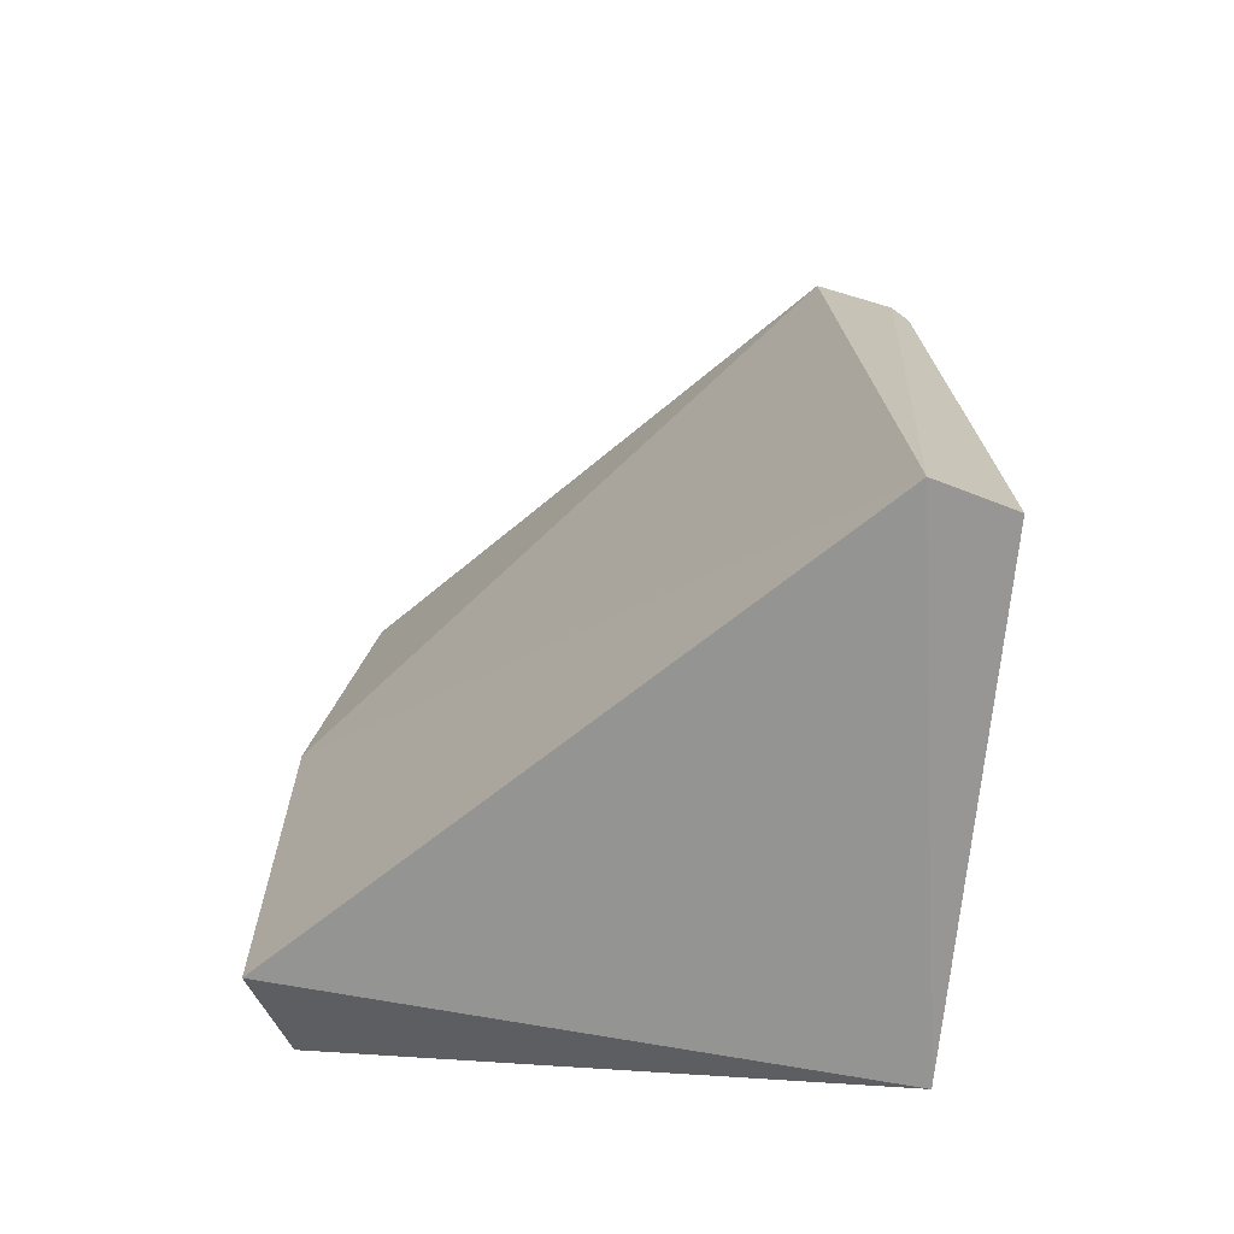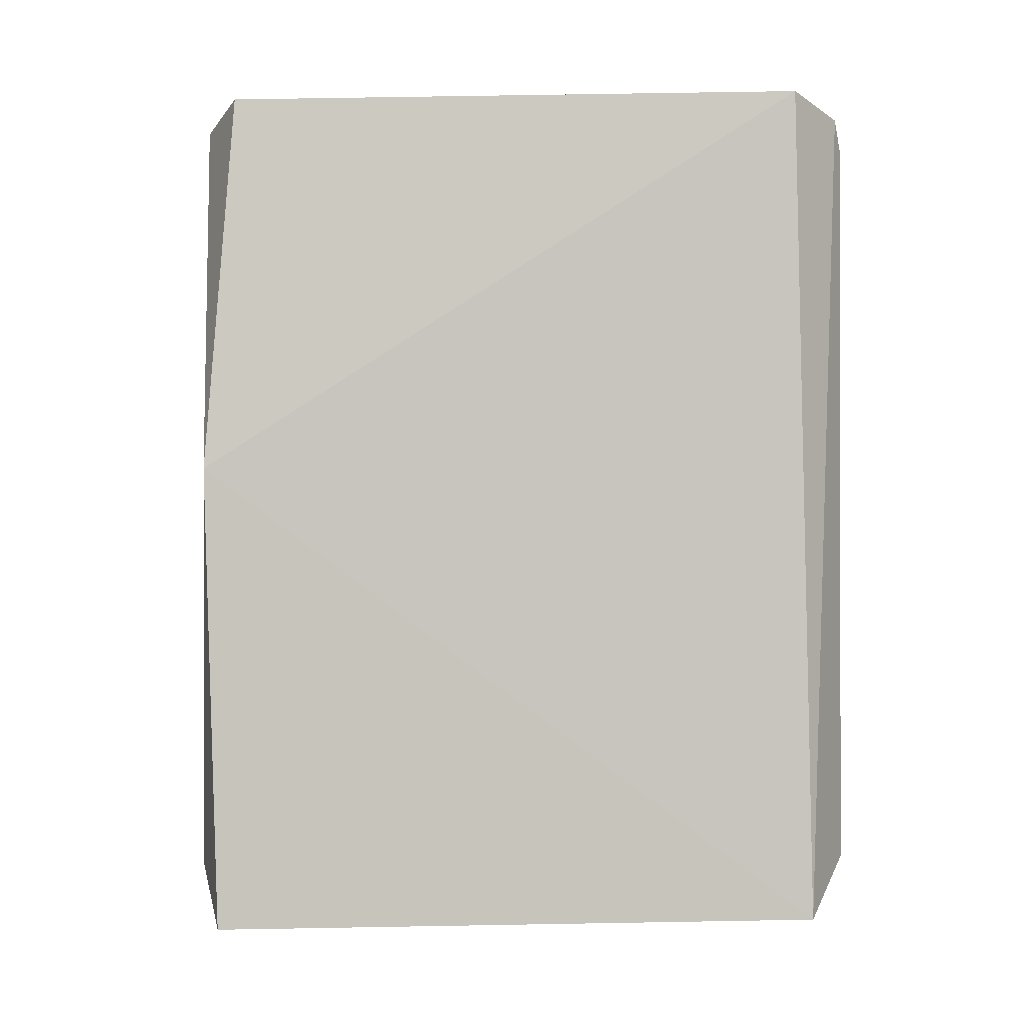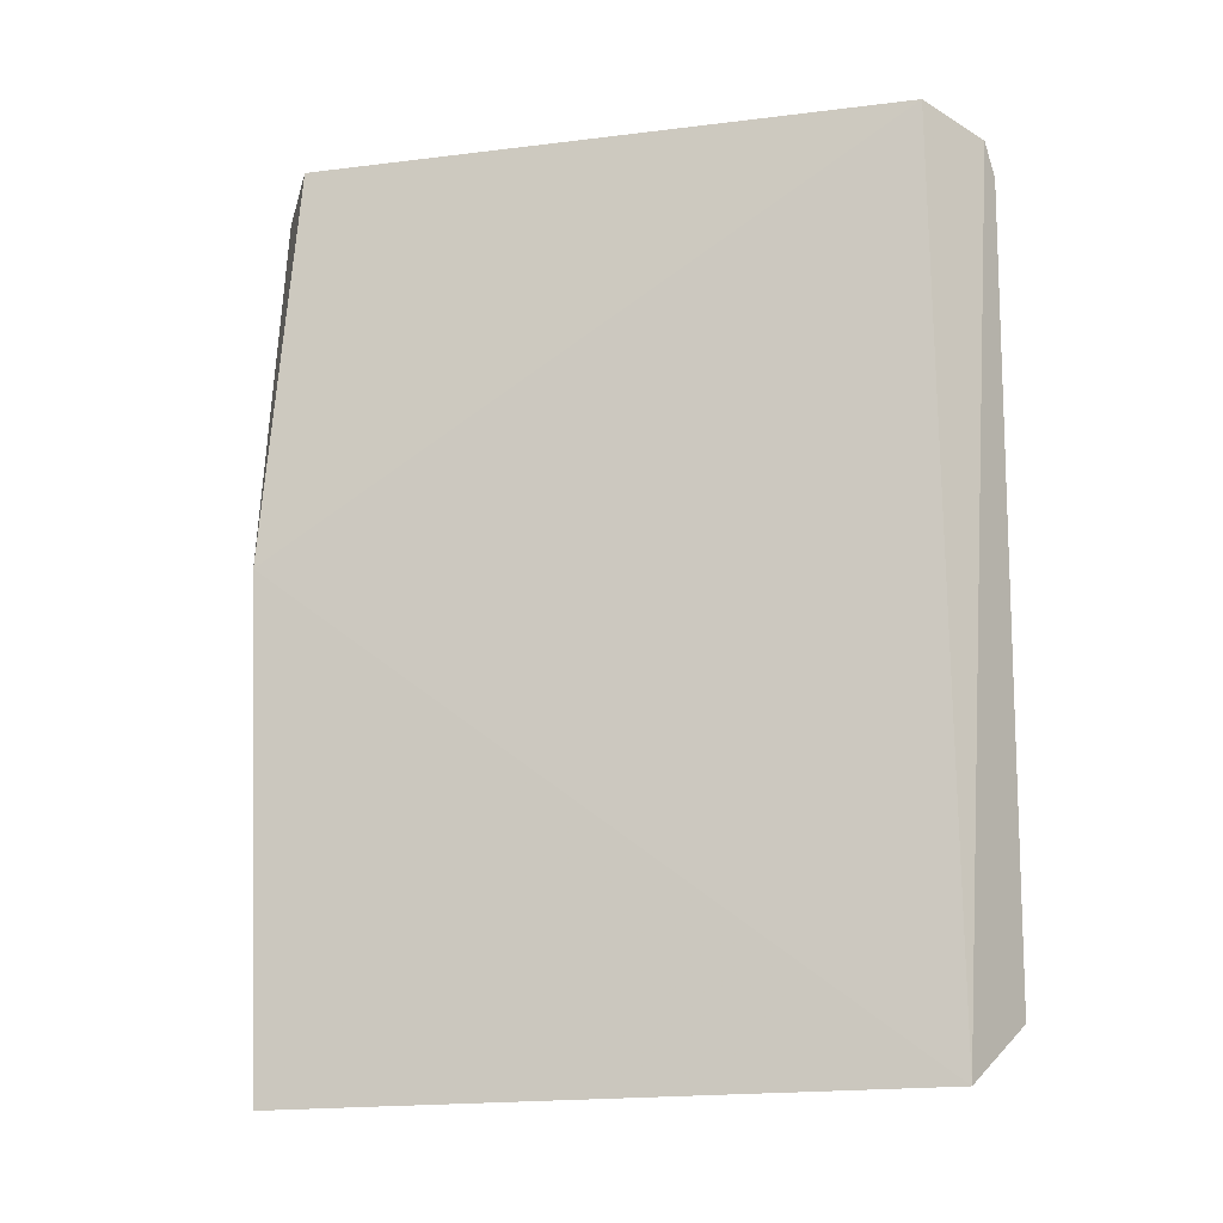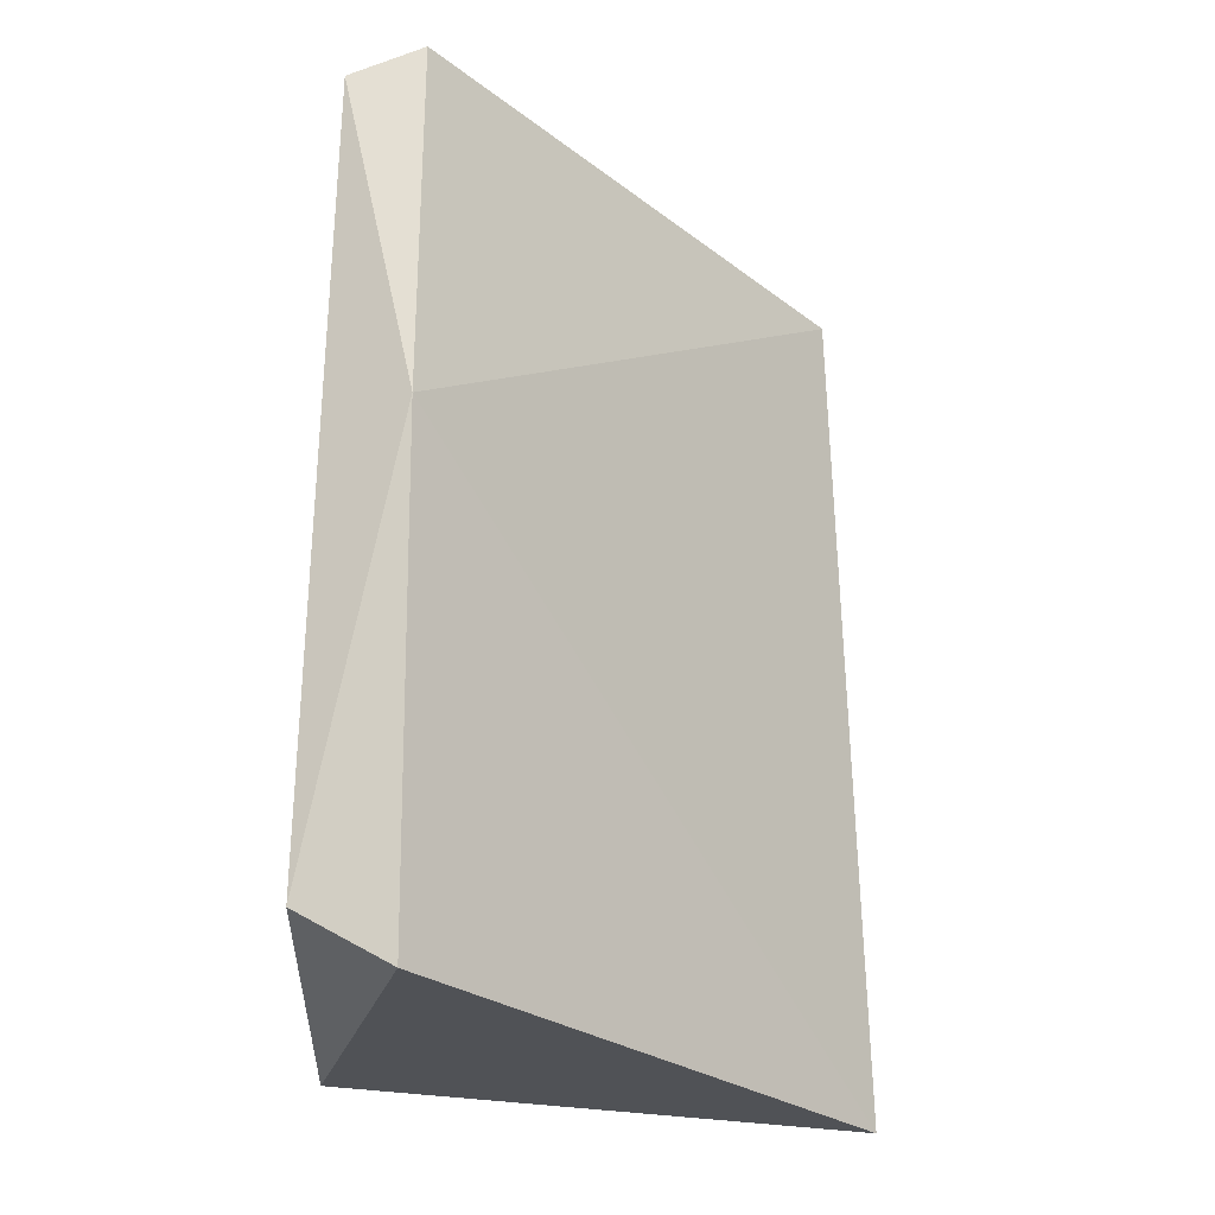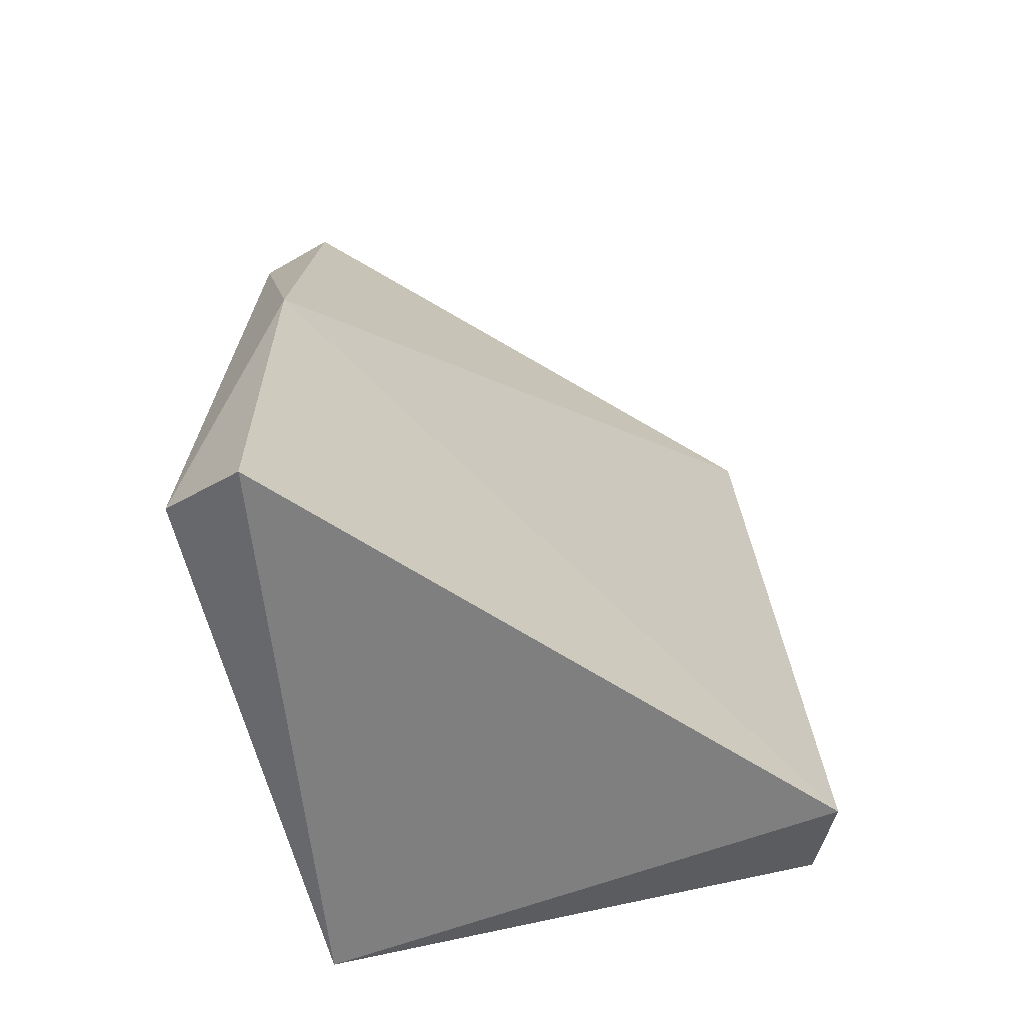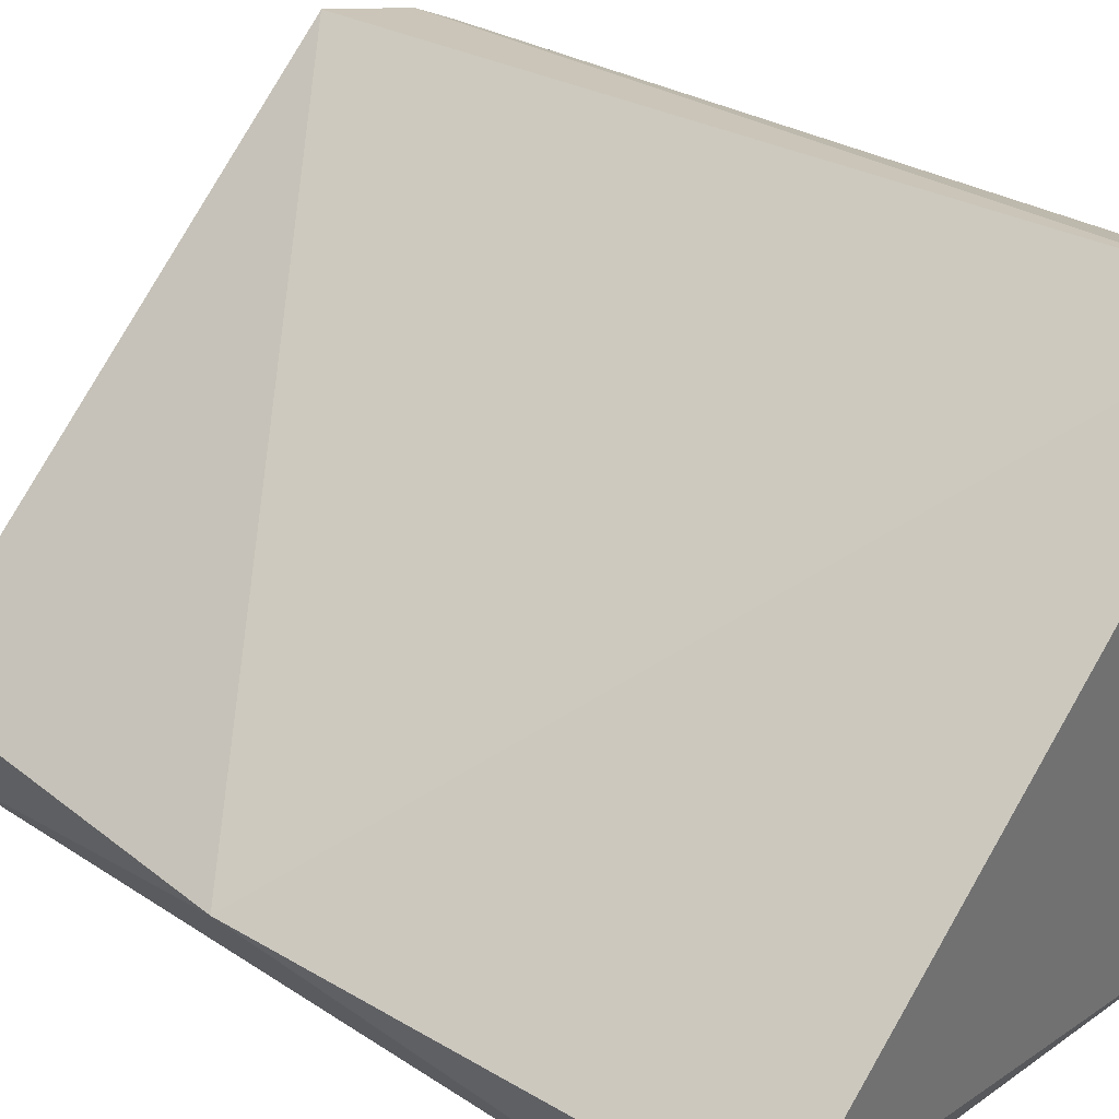
<metadata>
{"format":"obj","ext":"obj","renderer":"f3d","projection":"perspective","resolution":1024,"background":"white","views":[{"elev":-72.7,"azim":-5.8,"up":"+Y"},{"elev":-0.5,"azim":-40.9,"up":"+Y"},{"elev":-12.9,"azim":-28.7,"up":"+Y"},{"elev":-27.9,"azim":-94.0,"up":"+Y"},{"elev":-68.3,"azim":-75.7,"up":"+Y"},{"elev":27.1,"azim":-44.8,"up":"+Z"}]}
</metadata>
<code>
v 0.1549 0.2706 -0.01665
v -0.07996 -0.1175 -0.2516
v 0.1611 -0.1105 -0.2473
v 0.1221 -0.1384 -0.003654
v -0.08554 0.2799 -0.2141
v 0.1534 0.2679 -0.2496
v -0.09789 -0.1459 -0.2101
v 0.1176 0.2799 -0.01099
v 0.1622 -0.1122 -0.01953
v -0.07791 0.2679 -0.2496
v -0.1044 0.08903 -0.2137
v 0.1611 0.2542 -0.2473
v 0.1622 0.2559 -0.01953
f 12 1 13
f 3 2 6
f 2 3 7
f 3 4 7
f 4 1 8
f 6 5 8
f 1 6 8
f 4 3 9
f 1 4 9
f 6 2 10
f 5 6 10
f 2 7 11
f 7 4 11
f 8 5 11
f 4 8 11
f 10 2 11
f 5 10 11
f 6 1 12
f 3 6 12
f 9 3 12
f 9 12 13
f 1 9 13

</code>
